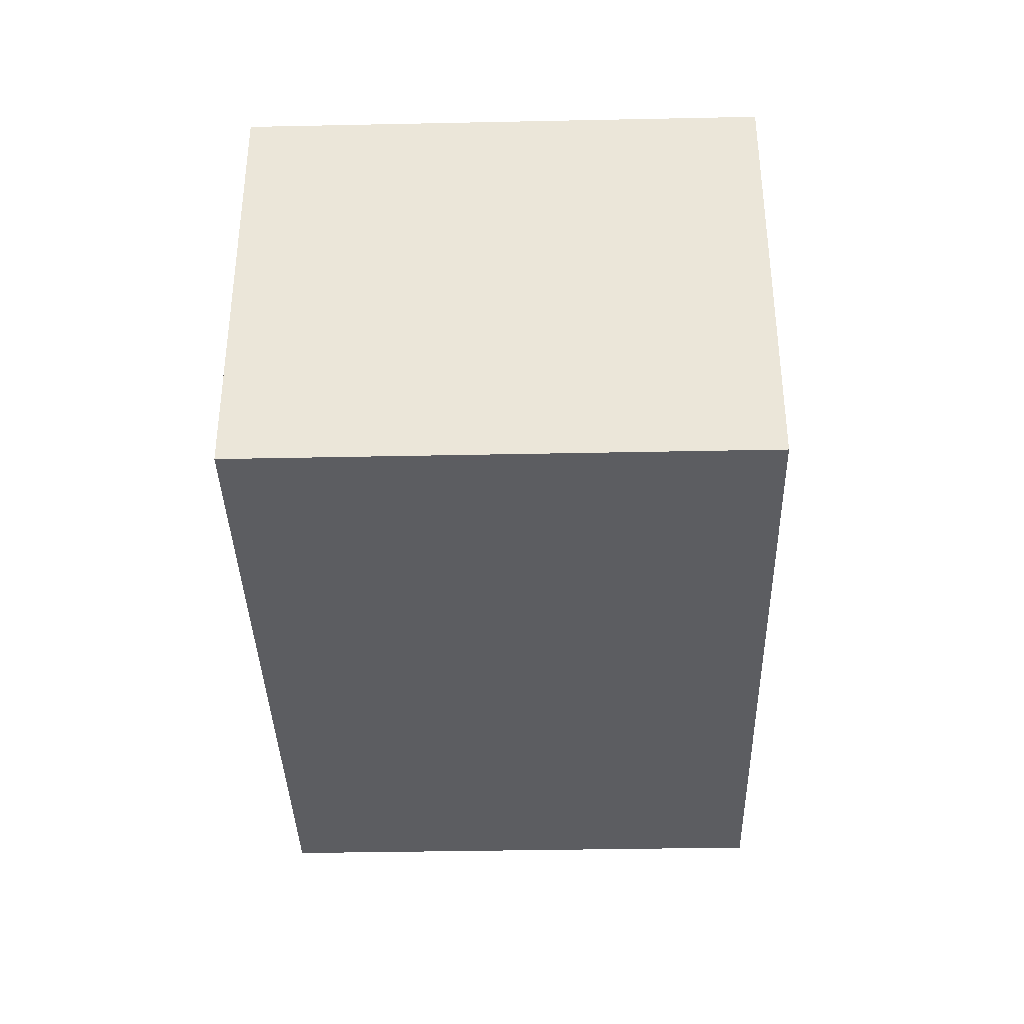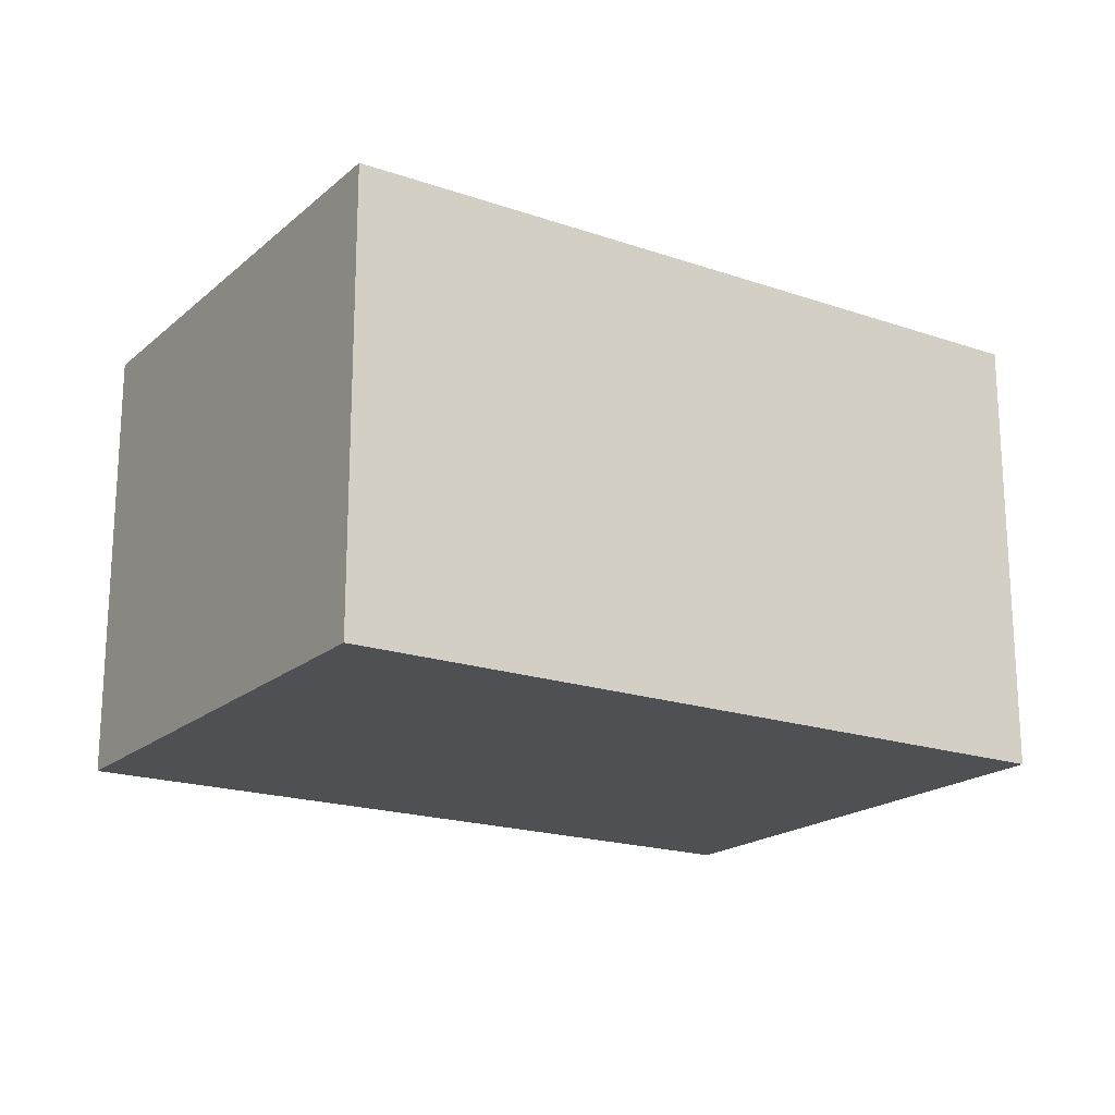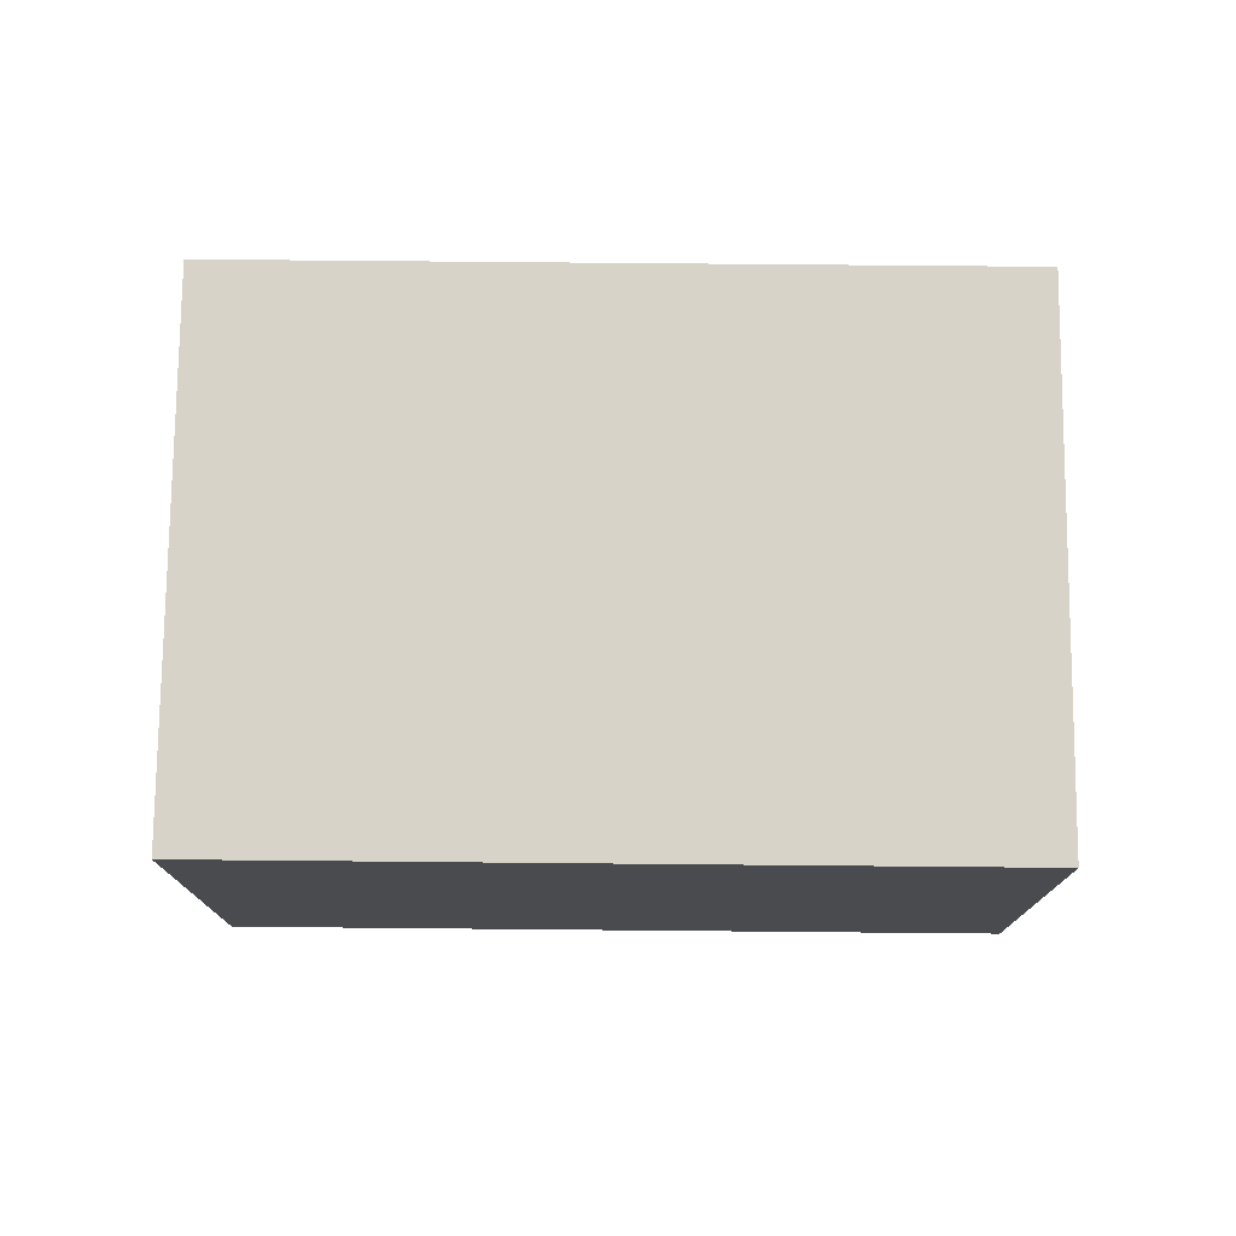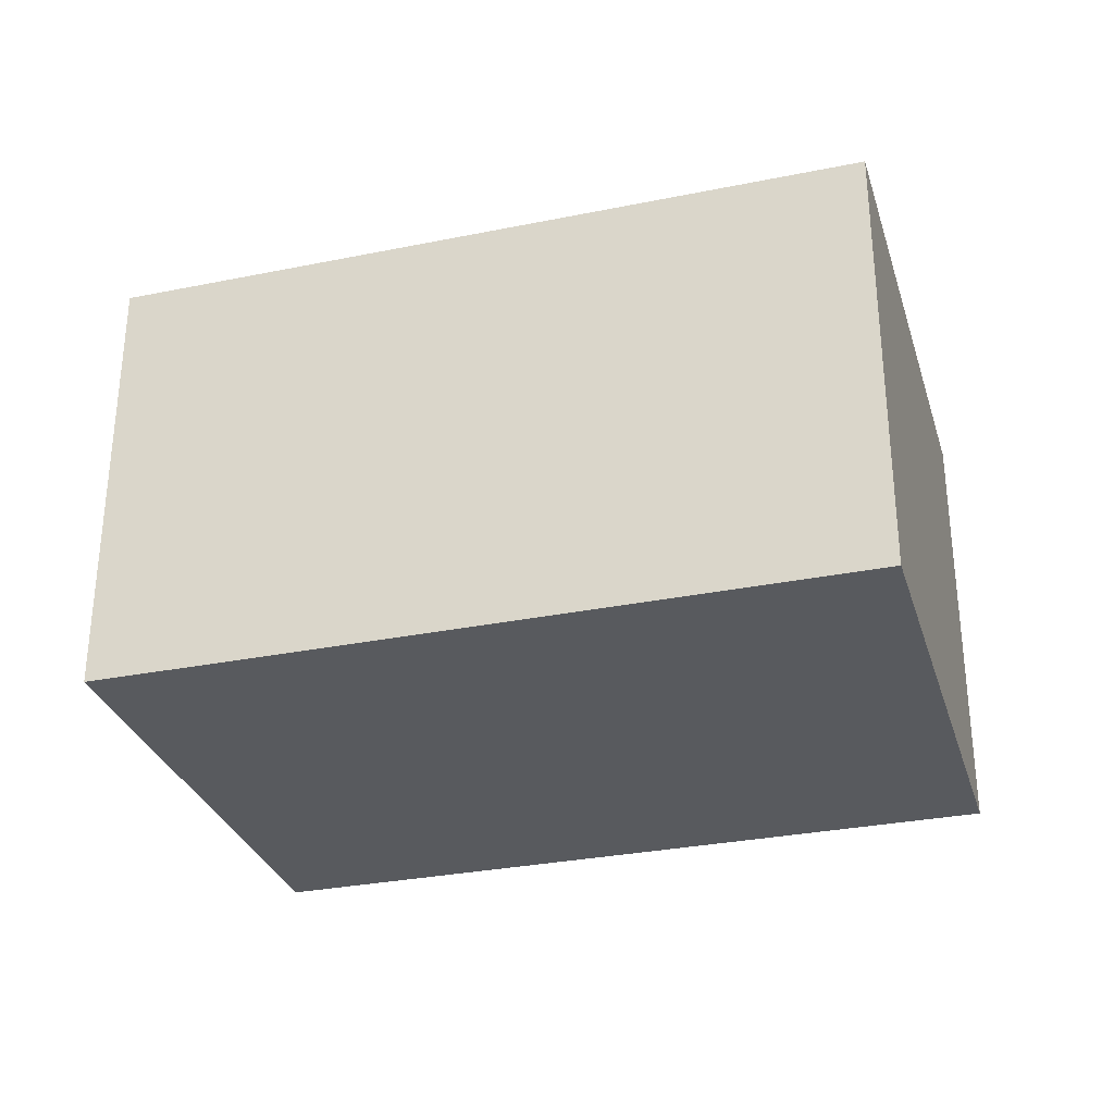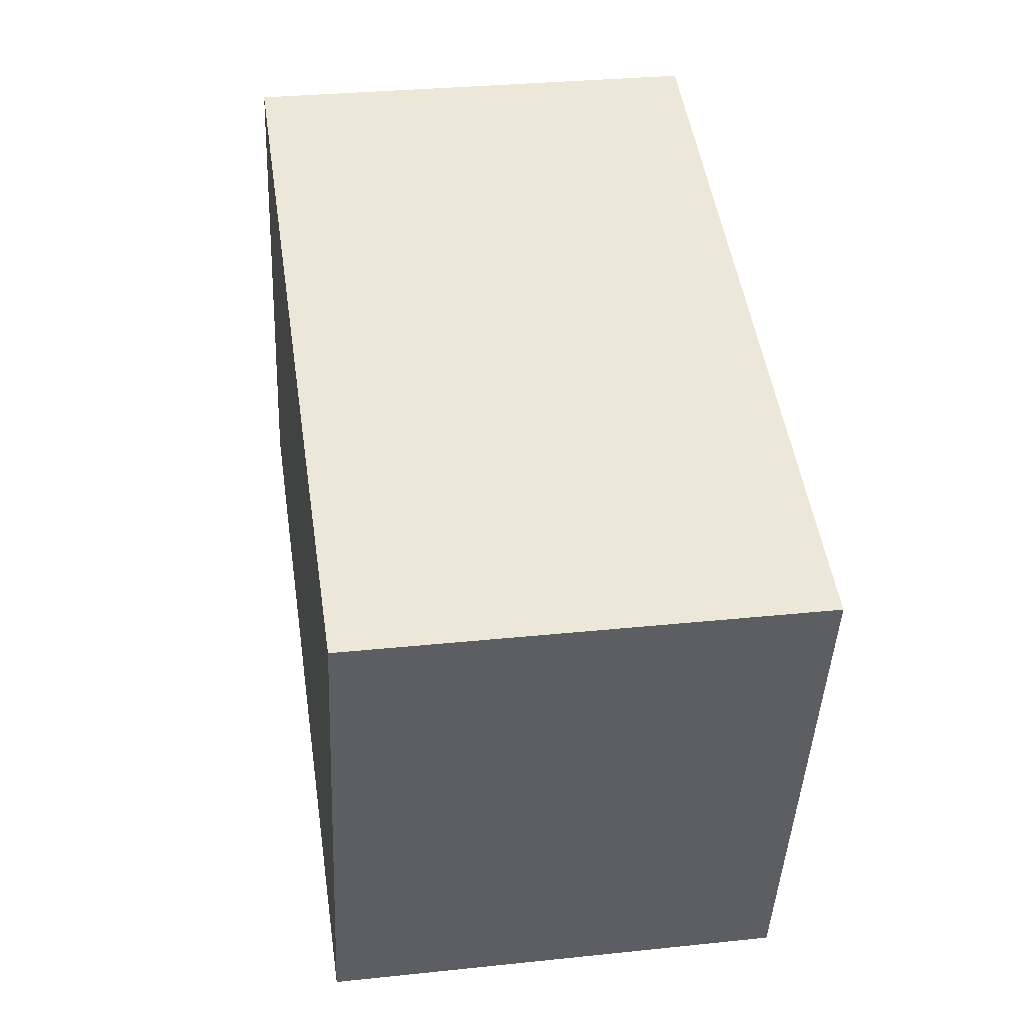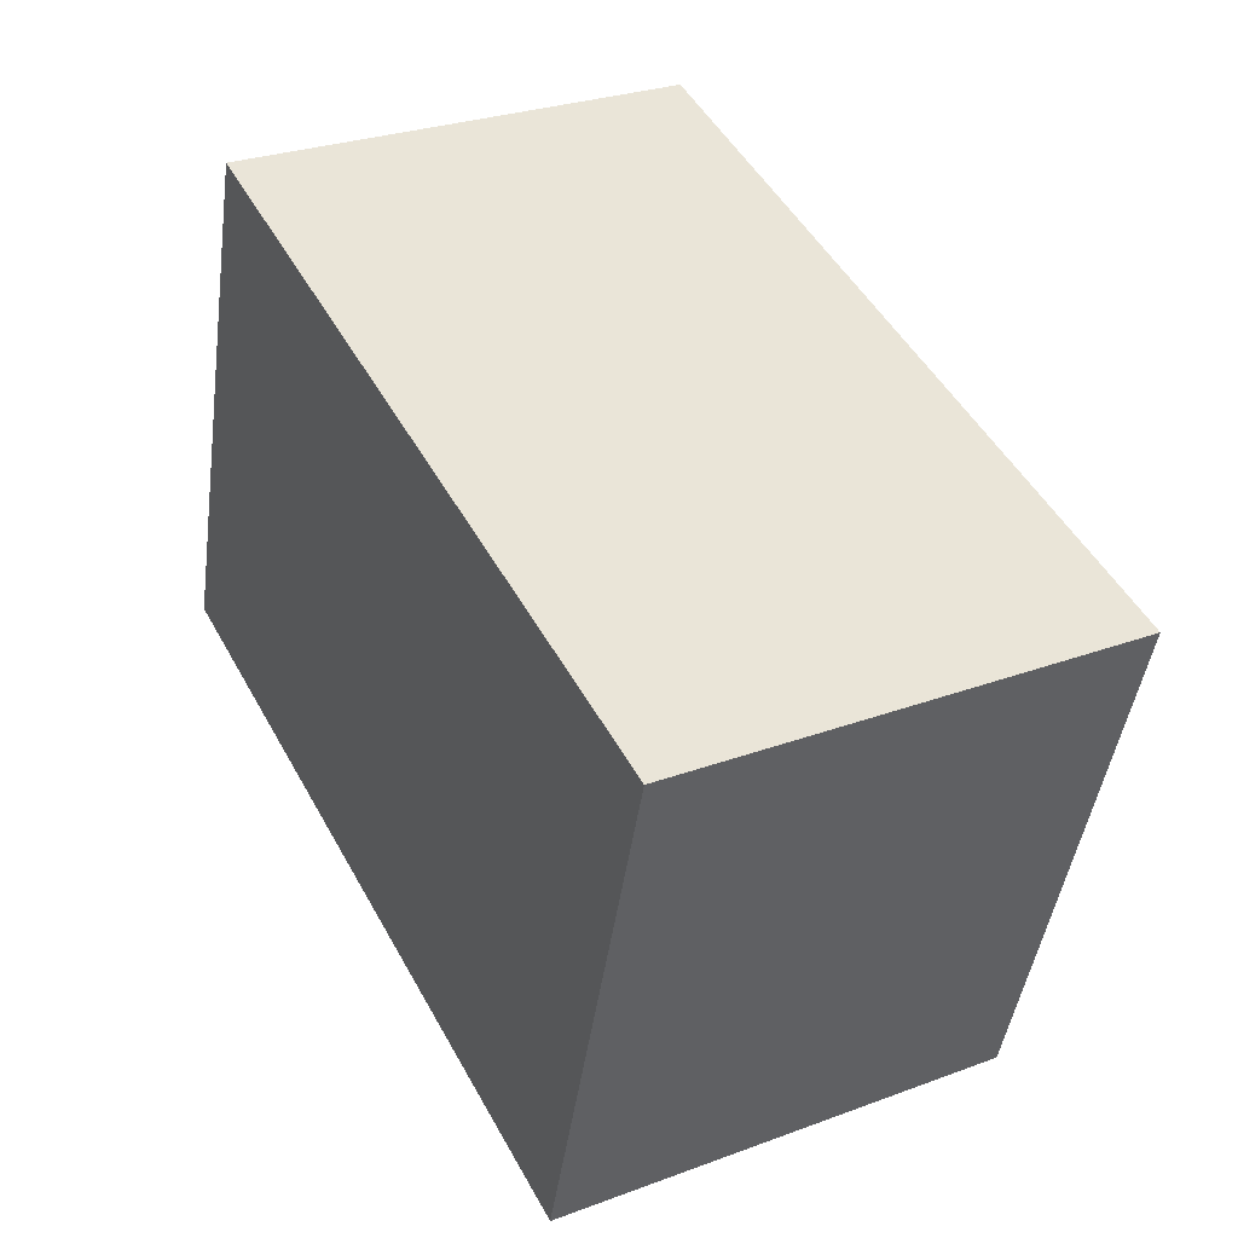
<metadata>
{"format":"obj","ext":"obj","renderer":"f3d","projection":"perspective","resolution":1024,"background":"white","views":[{"elev":-37.2,"azim":74.7,"up":"+Y"},{"elev":-19.1,"azim":-49.8,"up":"+Y"},{"elev":76.0,"azim":-16.3,"up":"+Y"},{"elev":-30.8,"azim":179.4,"up":"+Y"},{"elev":30.8,"azim":-98.6,"up":"+Z"},{"elev":28.8,"azim":-118.8,"up":"+Z"}]}
</metadata>
<code>
v  0 2.097 1.284e-16
v  4.153 2.097 -1.337
v  0.718 2.097 -2.376
v  3.434 2.097 1.039
v  0.718 1.455e-16 -2.376
v  0 0 0
v  3.434 -6.362e-17 1.039
v  4.153 8.187e-17 -1.337
g defaultobject
f 1 2 3
f 2 1 4
f 5 1 3
f 1 5 6
f 6 4 1
f 4 6 7
f 7 2 4
f 2 7 8
f 8 3 2
f 3 8 5
f 8 6 5
f 6 8 7

</code>
